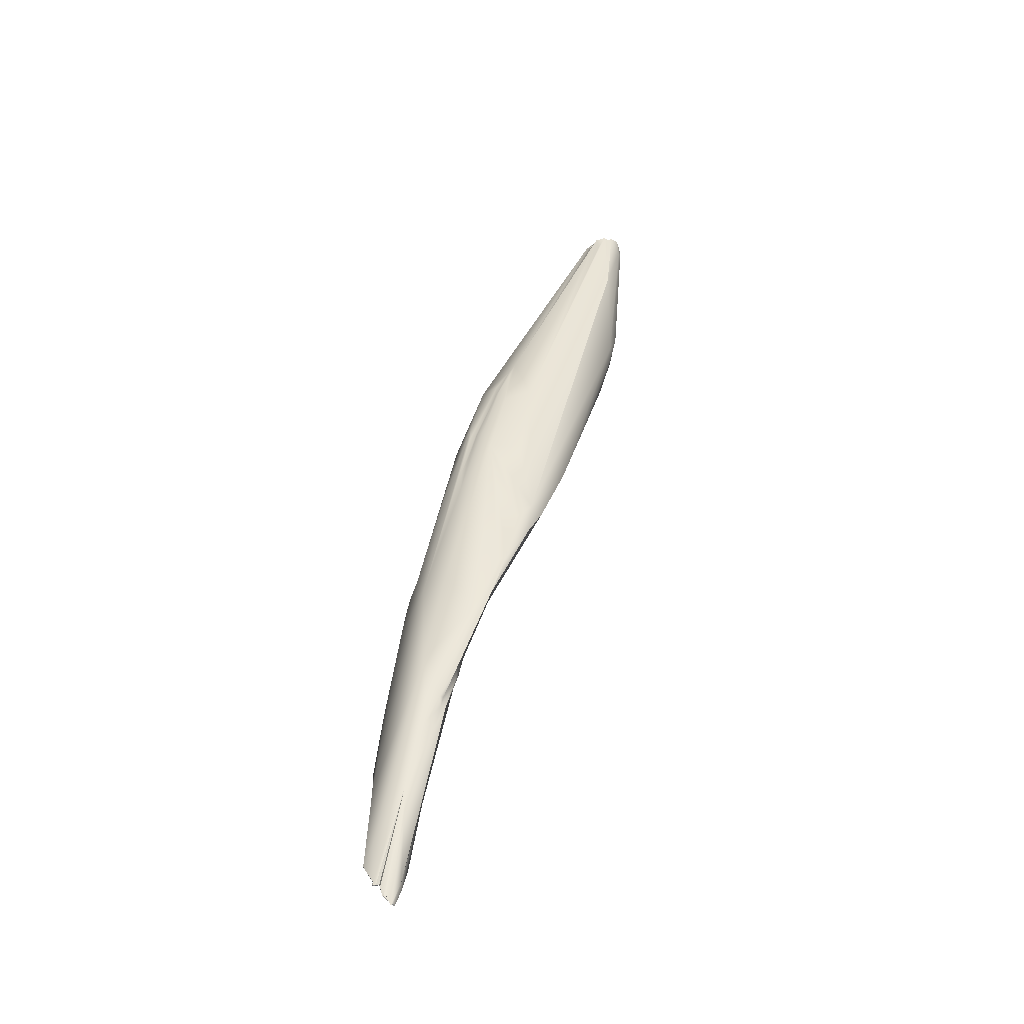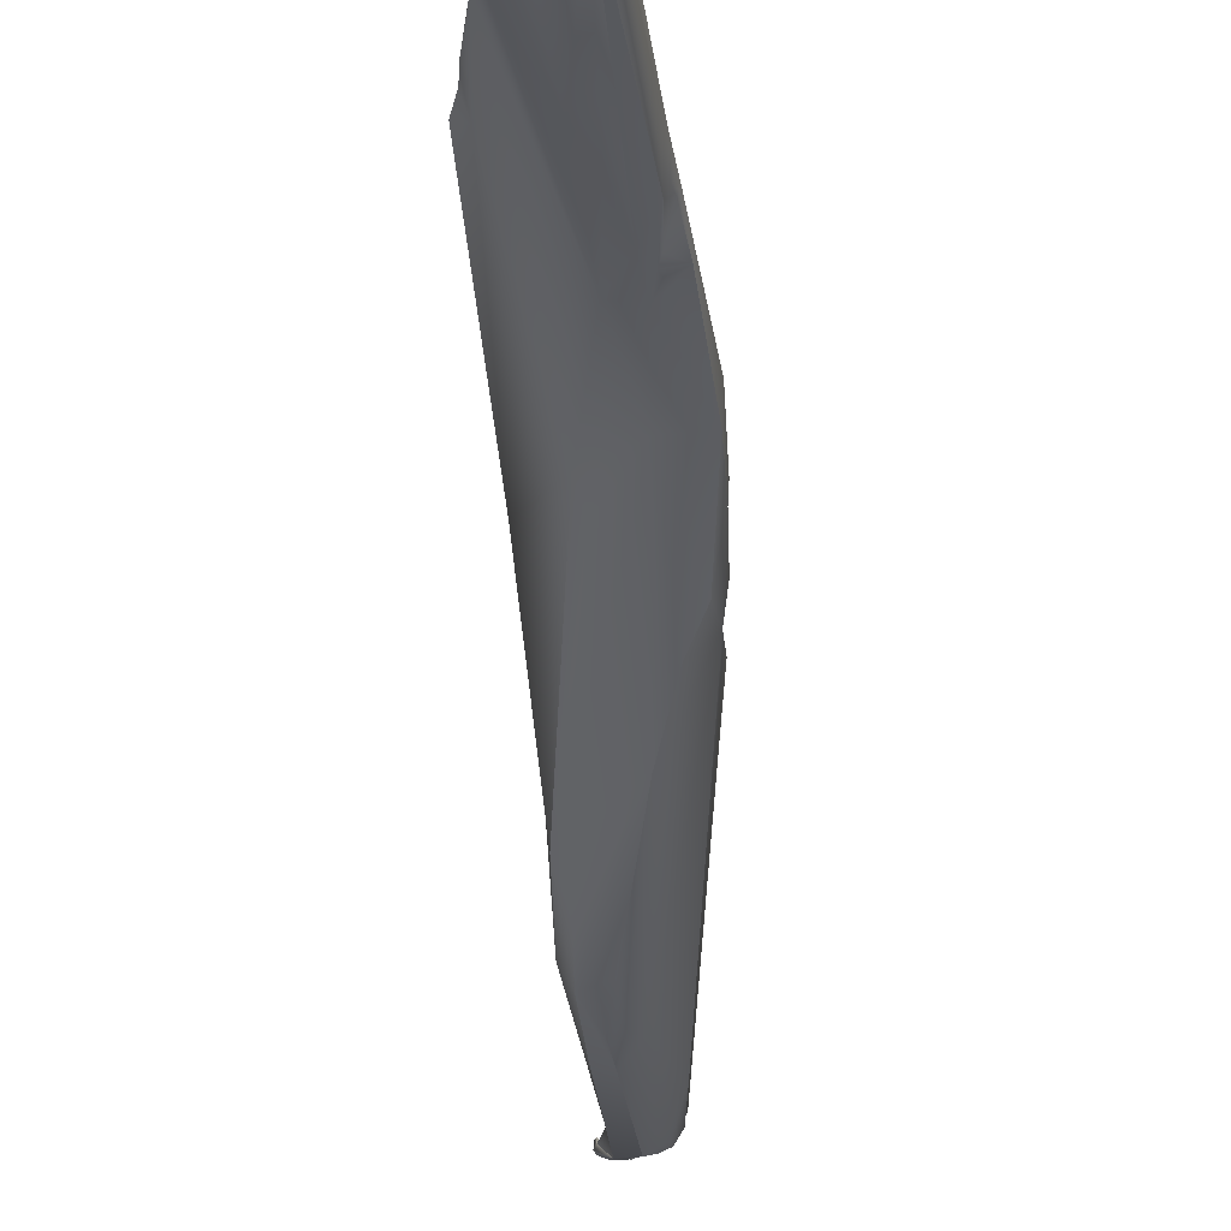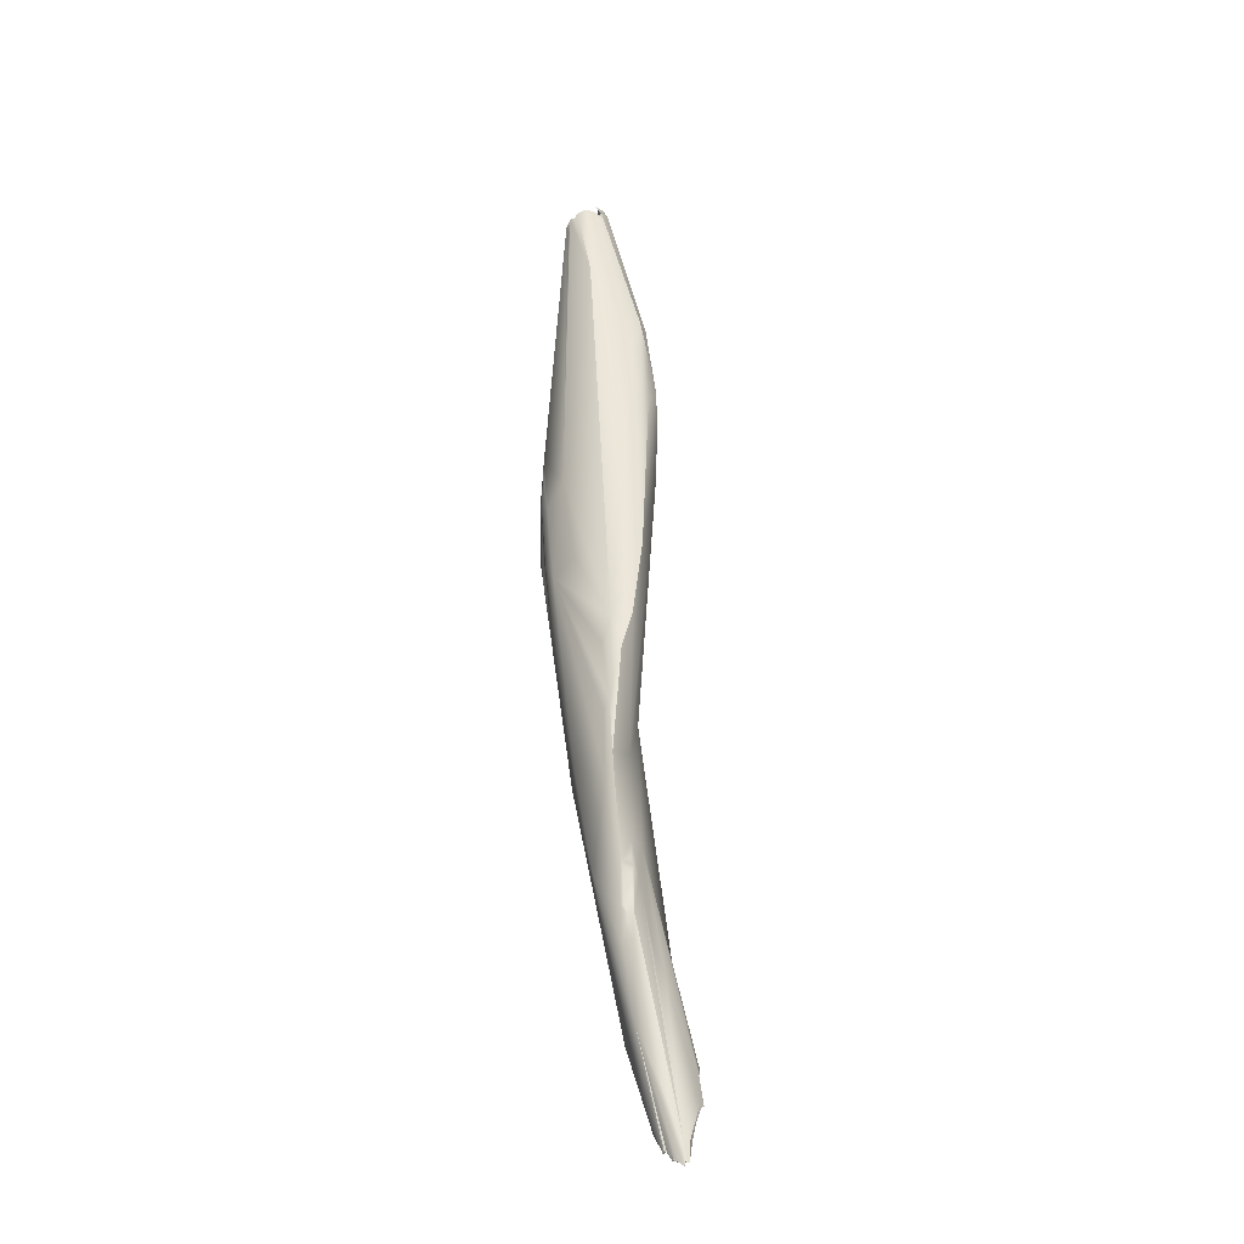
<metadata>
{"format":"obj","ext":"obj","renderer":"f3d","projection":"perspective","resolution":1024,"background":"white","views":[{"elev":-62.1,"azim":-97.6,"up":"+Z"},{"elev":-20.0,"azim":161.9,"up":"+Y"},{"elev":-54.7,"azim":-47.1,"up":"+Z"}]}
</metadata>
<code>
v 188 -72.32 1171
v 187.8 -72.09 1171
v 187.6 -71.84 1170
v 187.6 -71.86 1171
v 188 -72.94 1174
v 188.3 -73.42 1177
v 188.2 -73.17 1178
v 189.4 -73.89 1180
v 188.9 -73.88 1180
v 188.9 -73.58 1180
v 189.2 -73.7 1180
v 189 -73.6 1181
v 188.8 -73.46 1181
v 188.3 -73.97 1179
v 188.6 -73.91 1185
v 188.9 -73.83 1187
v 188.6 -73.53 1187
v 188.4 -73.42 1186
v 187.4 -72.08 1171
v 187.5 -71.76 1170
v 187.4 -71.41 1170
v 187.3 -71.4 1170
v 187.3 -71.48 1170
v 187.3 -71.39 1171
v 187.2 -73.14 1173
v 186 -72.94 1174
v 188.2 -73.46 1190
v 186.8 -70.57 1171
v 186.8 -70.9 1171
v 186.4 -70.58 1172
v 186.9 -70.29 1171
v 186.4 -69.84 1173
v 186.7 -69.68 1174
v 186.9 -68.83 1173
v 186.6 -69.16 1173
v 186.7 -68.73 1173
v 186.8 -68.77 1174
v 186.9 -68.52 1174
v 183.9 -73.78 1203
v 186.5 -68.71 1174
v 184.4 -69.43 1177
v 186.4 -72.74 1197
v 185.8 -72.61 1199
v 185.7 -72.41 1199
v 185 -71.84 1199
v 185.3 -72.56 1201
v 185 -72.24 1202
v 187 -66.95 1178
v 184.1 -68.06 1180
v 186.8 -67.47 1182
v 186.4 -68.32 1185
v 184.5 -69.87 1198
v 184.7 -72.65 1205
v 184.1 -72.14 1206
v 185.8 -67.39 1190
v 184.9 -67.56 1198
v 185.3 -67.31 1196
v 184.8 -67.15 1198
v 184.3 -66.86 1198
v 179.9 -75.9 1197
v 181.5 -71.67 1213
v 181.4 -67.03 1190
v 182.6 -68.7 1208
v 184.3 -67.11 1201
v 183.6 -67.13 1202
v 176.7 -76.51 1200
v 177.9 -72.09 1188
v 181.2 -67.59 1208
v 180.4 -67.62 1210
v 180.2 -67.97 1212
v 179.8 -69.06 1215
v 173.6 -75.87 1198
v 172.1 -77.32 1202
v 179 -67.54 1207
v 177.7 -68.19 1215
v 172 -78.4 1208
v 170.2 -78.98 1209
v 170.4 -78.49 1207
v 169.6 -79.07 1210
v 169.4 -79.55 1213
v 172.2 -78.92 1214
v 171.7 -76.5 1202
v 171 -76.7 1203
v 170.7 -76.08 1203
v 173 -74.24 1199
v 167.6 -82.46 1234
v 168.1 -78.56 1208
v 173.4 -71.38 1229
v 173.9 -70.65 1227
v 172.6 -71.5 1231
v 173.5 -69.28 1224
v 165.1 -83.07 1225
v 165.4 -84.4 1238
v 168.4 -72.9 1210
v 172 -68.92 1222
v 170.5 -69.43 1228
v 170.5 -69.73 1230
v 172.1 -70.98 1231
v 171.7 -70.54 1230
v 170.5 -70.15 1231
v 171.1 -71.81 1234
v 161.4 -83.25 1222
v 162.2 -81 1219
v 167 -79.55 1251
v 166.9 -70.69 1232
v 168 -71.81 1238
v 168.8 -73.31 1240
v 169 -69.88 1230
v 156.8 -91.45 1244
v 158.3 -85.42 1230
v 158.7 -83.99 1228
v 161.8 -75.21 1226
v 167 -75.42 1248
v 164.9 -71.85 1226
v 153.5 -99.91 1278
v 154.8 -95.35 1256
v 156.9 -96.31 1273
v 154.4 -89.33 1242
v 155.1 -86.84 1239
v 156.9 -89.12 1237
v 162.2 -76.67 1259
v 150.7 -102.5 1287
v 152.2 -100.4 1287
v 157.8 -83.42 1274
v 148.7 -102.5 1283
v 155.2 -76.63 1247
v 158.9 -78.4 1267
v 158.8 -77.98 1266
v 158.1 -78.68 1268
v 158.4 -77.88 1267
v 158.7 -73.91 1249
v 146.6 -104.5 1292
v 145.3 -104.4 1291
v 145.7 -104.8 1299
v 149.5 -86.35 1255
v 153 -77.56 1255
v 154.5 -76.53 1252
v 155.4 -78.2 1270
v 155.2 -75.47 1260
v 143.2 -104.1 1292
v 143.7 -105.5 1298
v 148.3 -90.97 1295
v 150.2 -81.22 1256
v 149.8 -79.78 1260
v 150.8 -78.71 1260
v 150.9 -78.59 1261
v 151.6 -77.54 1260
v 144.9 -87.89 1270
v 147 -89.09 1294
v 148 -84.17 1286
v 150.9 -77.58 1263
v 150.7 -79.58 1275
v 150.2 -79.42 1274
v 150.9 -79.39 1276
v 145 -87.95 1294
v 145 -90.02 1297
v 143.8 -89.97 1298
v 146.1 -83.45 1268
v 144.4 -84.01 1275
v 146.6 -81.68 1270
v 145.8 -82.36 1271
v 146.2 -81.78 1273
v 148.4 -79.43 1274
v 137.7 -104.4 1319
v 140.4 -94.49 1307
v 144.2 -84.02 1277
v 143.4 -84.91 1278
v 133.9 -106.2 1321
v 134.5 -103 1308
v 135.6 -105.9 1324
v 134.3 -105.7 1324
v 134.1 -105.6 1324
v 134.2 -105.4 1324
v 134.1 -105.6 1324
v 133.5 -105.4 1322
v 133.5 -105.6 1324
v 134.8 -105.3 1326
v 134.1 -105.6 1324
v 134.1 -105.6 1324
v 134.1 -105.3 1324
v 134.7 -104.4 1326
v 134.6 -104.4 1327
v 133.9 -105.4 1324
v 133.9 -105.4 1325
v 133.7 -105.5 1325
v 134 -105.2 1325
v 135.8 -104.7 1328
v 135.2 -105.2 1327
v 135.4 -104.8 1328
v 137.1 -102.6 1321
v 136.8 -102.6 1321
v 136.6 -104.1 1323
v 136.2 -104.1 1326
v 136.3 -104.5 1327
v 135.9 -104.4 1328
v 136 -103.4 1328
v 135.6 -104.3 1328
v 135.8 -104 1328
v 135.6 -103.6 1328
v 135.8 -103.2 1328
v 136.2 -99.93 1320
v 132.4 -105.4 1318
v 132.2 -105.6 1322
v 131.1 -105 1322
v 131.3 -104.8 1322
v 133.4 -105.5 1324
v 133.4 -105.6 1324
v 133.5 -105.3 1325
v 133.6 -105.3 1325
v 133.5 -105.4 1325
v 133.8 -105 1325
v 134 -104.7 1326
v 133.4 -105.1 1325
v 133.4 -105.3 1326
v 133 -105.2 1325
v 130.5 -103.6 1320
v 130.4 -103.7 1321
v 130.4 -103.3 1321
v 130.7 -102.9 1321
v 130.4 -102.7 1320
v 130.2 -102.2 1320
v 131.2 -100.9 1317
v 132.3 -99.25 1318
v 131.9 -100 1321
v 132.1 -99.72 1321
v 130.9 -100.6 1320
v 133 -99.17 1321
v 133 -98.82 1320
v 187.4 -71.41 1170
v 187.3 -71.4 1170
v 187.3 -71.48 1170
v 133.5 -105.6 1324
v 133.4 -105.5 1324
v 133.4 -105.6 1324
v 188 -72.32 1171
v 188 -72.32 1171
v 188 -72.32 1171
v 187.6 -71.84 1170
v 187.6 -71.84 1170
v 187.6 -71.86 1171
v 187.6 -71.86 1171
v 188 -72.94 1174
v 188.3 -73.42 1177
v 188.3 -73.42 1177
v 189.4 -73.89 1180
v 189.4 -73.89 1180
v 189.4 -73.89 1180
v 188.9 -73.88 1180
v 188.9 -73.58 1180
v 189.2 -73.7 1180
v 188.6 -73.91 1185
v 188.9 -73.83 1187
v 188.9 -73.83 1187
v 188.4 -73.42 1186
v 187.4 -72.08 1171
v 187.4 -72.08 1171
v 187.4 -72.08 1171
v 187.5 -71.76 1170
v 187.5 -71.76 1170
v 187.5 -71.76 1170
v 187.3 -71.39 1171
v 187.3 -71.39 1171
v 187.3 -71.39 1171
v 187.2 -73.14 1173
v 186 -72.94 1174
v 188.2 -73.46 1190
v 186.8 -70.57 1171
v 186.8 -70.57 1171
v 186.8 -70.9 1171
v 186.9 -70.29 1171
v 186.9 -70.29 1171
v 186.9 -70.29 1171
v 186.4 -69.84 1173
v 186.4 -69.84 1173
v 186.7 -69.68 1174
v 186.7 -69.68 1174
v 186.7 -69.68 1174
v 186.7 -69.68 1174
v 186.9 -68.83 1173
v 186.9 -68.83 1173
v 186.9 -68.83 1173
v 186.6 -69.16 1173
v 186.6 -69.16 1173
v 186.6 -69.16 1173
v 186.7 -68.73 1173
v 186.7 -68.73 1173
v 186.7 -68.73 1173
v 186.8 -68.77 1174
v 186.8 -68.77 1174
v 186.9 -68.52 1174
v 186.9 -68.52 1174
v 186.9 -68.52 1174
v 186.5 -68.71 1174
v 186.5 -68.71 1174
v 186.5 -68.71 1174
v 186.4 -72.74 1197
v 186.4 -72.74 1197
v 185.8 -72.61 1199
v 185 -71.84 1199
v 185.3 -72.56 1201
v 187 -66.95 1178
v 187 -66.95 1178
v 187 -66.95 1178
v 186.8 -67.47 1182
v 184.7 -72.65 1205
v 184.7 -72.65 1205
v 185.8 -67.39 1190
v 185.3 -67.31 1196
v 184.8 -67.15 1198
v 181.5 -71.67 1213
v 184.3 -67.11 1201
v 184.3 -67.11 1201
v 177.9 -72.09 1188
v 177.9 -72.09 1188
v 181.2 -67.59 1208
v 180.2 -67.97 1212
v 179.8 -69.06 1215
v 179.8 -69.06 1215
v 179.8 -69.06 1215
v 172.1 -77.32 1202
v 172.1 -77.32 1202
v 168.1 -78.56 1208
v 161.4 -83.25 1222
v 161.4 -83.25 1222
v 156.8 -91.45 1244
v 167 -75.42 1248
v 154.8 -95.35 1256
v 156.9 -96.31 1273
v 156.9 -89.12 1237
v 150.7 -102.5 1287
v 145.7 -104.8 1299
v 155.2 -75.47 1260
v 143.7 -105.5 1298
v 148 -84.17 1286
v 148 -84.17 1286
v 150.7 -79.58 1275
v 150.9 -79.39 1276
v 137.7 -104.4 1319
v 137.7 -104.4 1319
v 140.4 -94.49 1307
v 133.9 -106.2 1321
v 133.9 -106.2 1321
v 133.9 -106.2 1321
v 134.5 -103 1308
v 135.6 -105.9 1324
v 135.6 -105.9 1324
v 135.6 -105.9 1324
v 135.6 -105.9 1324
v 134.3 -105.7 1324
v 134.3 -105.7 1324
v 134.1 -105.6 1324
v 134.1 -105.6 1324
v 134.1 -105.6 1324
v 134.1 -105.6 1324
v 134.2 -105.4 1324
v 134.2 -105.4 1324
v 134.2 -105.4 1324
v 134.2 -105.4 1324
v 134.2 -105.4 1324
v 134.1 -105.6 1324
v 133.5 -105.4 1322
v 133.5 -105.4 1322
v 133.5 -105.4 1322
v 133.5 -105.4 1322
v 134.8 -105.3 1326
v 134.8 -105.3 1326
v 134.1 -105.6 1324
v 134.1 -105.6 1324
v 134.1 -105.6 1324
v 134.1 -105.6 1324
v 134.1 -105.6 1324
v 134.1 -105.3 1324
v 134.6 -104.4 1327
v 133.9 -105.4 1324
v 133.9 -105.4 1324
v 133.9 -105.4 1324
v 133.9 -105.4 1325
v 133.9 -105.4 1325
v 133.7 -105.5 1325
v 134 -105.2 1325
v 134 -105.2 1325
v 134 -105.2 1325
v 135.4 -104.8 1328
v 135.4 -104.8 1328
v 135.4 -104.8 1328
v 136.8 -102.6 1321
v 136.8 -102.6 1321
v 136.6 -104.1 1323
v 136.6 -104.1 1323
v 136.6 -104.1 1323
v 136.6 -104.1 1323
v 136.2 -104.1 1326
v 136.2 -104.1 1326
v 136.2 -104.1 1326
v 136.2 -104.1 1326
v 135.6 -104.3 1328
v 135.6 -104.3 1328
v 135.6 -103.6 1328
v 135.8 -103.2 1328
v 135.8 -103.2 1328
v 135.8 -103.2 1328
v 136.2 -99.93 1320
v 136.2 -99.93 1320
v 132.2 -105.6 1322
v 132.2 -105.6 1322
v 131.1 -105 1322
v 133.5 -105.3 1325
v 133.5 -105.3 1325
v 133.5 -105.3 1325
v 133.6 -105.3 1325
v 133.6 -105.3 1325
v 133.6 -105.3 1325
v 133.5 -105.4 1325
v 133.5 -105.4 1325
v 134 -104.7 1326
v 134 -104.7 1326
v 134 -104.7 1326
v 133.4 -105.1 1325
v 133.4 -105.1 1325
v 133.4 -105.1 1325
v 133.4 -105.3 1326
v 133.4 -105.3 1326
v 133.4 -105.3 1326
v 133 -105.2 1325
v 133 -105.2 1325
v 133 -105.2 1325
v 133 -105.2 1325
v 133 -105.2 1325
v 130.4 -103.7 1321
v 130.4 -103.7 1321
v 130.4 -103.3 1321
v 130.7 -102.9 1321
v 130.7 -102.9 1321
v 130.4 -102.7 1320
v 130.4 -102.7 1320
v 130.2 -102.2 1320
v 130.2 -102.2 1320
v 132.3 -99.25 1318
v 131.9 -100 1321
v 131.9 -100 1321
v 132.1 -99.72 1321
v 132.1 -99.72 1321
v 132.1 -99.72 1321
v 130.9 -100.6 1320
v 130.9 -100.6 1320
v 133 -99.17 1321
v 133 -99.17 1321
v 133 -98.82 1320
v 133 -98.82 1320
g grp1
f 1 2 5
f 20 3 19
f 255 238 4
f 256 240 235
f 2 1 241
f 236 242 25
f 5 24 7
f 7 10 6
f 5 7 6
f 243 25 242
f 11 12 8
f 14 9 245
f 246 248 250
f 13 12 11
f 12 18 8
f 244 249 248
f 250 248 249
f 10 13 11
f 13 45 12
f 12 45 18
f 9 14 243
f 14 25 243
f 7 13 10
f 13 7 45
f 14 245 60
f 15 60 245
f 247 254 251
f 251 17 16
f 254 17 251
f 17 27 16
f 18 45 17
f 17 45 27
f 14 60 26
f 257 237 26
f 257 26 258
f 21 23 22
f 24 239 259
f 24 241 239
f 241 24 2
f 230 231 229
f 26 67 258
f 258 67 29
f 5 2 24
f 264 26 237
f 67 30 29
f 14 26 264
f 15 252 81
f 269 261 260
f 262 29 28
f 29 30 28
f 30 31 267
f 270 263 268
f 271 33 51
f 31 30 32
f 273 275 272
f 35 34 276
f 279 37 33
f 36 280 282
f 285 38 281
f 283 40 286
f 287 293 290
f 291 294 288
f 24 271 51
f 33 37 51
f 266 42 253
f 252 296 39
f 37 279 292
f 289 295 48
f 81 60 15
f 67 32 30
f 252 39 81
f 283 41 40
f 313 284 277
f 41 283 67
f 274 314 278
f 51 37 50
f 67 49 41
f 51 7 24
f 299 7 52
f 7 51 52
f 52 54 299
f 39 296 43
f 39 43 46
f 45 297 27
f 298 297 44
f 44 300 298
f 45 44 297
f 44 45 300
f 300 45 47
f 45 54 47
f 47 53 300
f 40 49 301
f 50 37 302
f 41 49 40
f 304 303 62
f 55 304 62
f 50 307 51
f 307 57 51
f 26 60 66
f 46 305 39
f 49 62 301
f 54 52 61
f 47 54 53
f 52 51 57
f 56 52 57
f 52 56 64
f 55 59 308
f 59 58 308
f 57 309 56
f 309 64 56
f 59 311 58
f 39 305 104
f 310 71 104
f 67 94 49
f 94 62 49
f 53 54 61
f 71 310 63
f 55 62 59
f 65 317 311
f 74 65 59
f 52 64 63
f 65 68 317
f 310 52 63
f 312 71 63
f 65 311 59
f 67 26 72
f 86 81 39
f 86 39 104
f 306 310 104
f 62 74 59
f 74 68 65
f 69 68 74
f 315 70 318
f 69 316 68
f 75 69 74
f 316 69 75
f 316 75 319
f 73 82 72
f 72 26 73
f 26 66 76
f 66 60 81
f 76 320 265
f 85 67 72
f 85 94 67
f 83 78 87
f 322 84 83
f 76 66 81
f 76 81 80
f 320 76 77
f 321 77 78
f 78 77 87
f 87 77 79
f 80 87 79
f 77 76 80
f 79 77 80
f 80 81 92
f 82 85 72
f 82 73 78
f 82 78 83
f 83 84 82
f 82 84 85
f 84 94 85
f 95 75 74
f 81 86 92
f 92 86 93
f 117 93 86
f 75 89 319
f 75 98 89
f 89 90 319
f 319 90 88
f 90 89 98
f 90 98 101
f 88 113 319
f 74 62 95
f 75 95 91
f 75 91 99
f 95 97 91
f 75 99 98
f 87 80 102
f 92 93 117
f 104 328 86
f 103 84 322
f 322 323 103
f 103 94 84
f 71 326 104
f 94 114 62
f 101 107 90
f 90 107 88
f 107 101 106
f 97 100 91
f 91 100 99
f 97 95 96
f 108 96 95
f 98 106 101
f 98 99 106
f 106 99 100
f 104 124 328
f 80 92 102
f 112 94 103
f 326 121 104
f 107 113 88
f 114 105 95
f 121 113 106
f 106 113 107
f 114 95 62
f 95 105 108
f 96 108 97
f 100 97 106
f 97 108 106
f 109 92 116
f 92 117 116
f 120 92 109
f 110 324 329
f 110 143 111
f 92 120 102
f 323 110 103
f 111 103 110
f 103 111 143
f 94 112 114
f 108 105 106
f 122 116 115
f 115 117 330
f 330 117 123
f 117 115 116
f 327 118 325
f 118 327 140
f 328 124 123
f 118 329 325
f 119 110 118
f 110 329 118
f 119 143 110
f 104 121 124
f 112 103 143
f 139 106 105
f 121 106 139
f 169 118 140
f 123 124 164
f 143 119 118
f 121 127 124
f 139 138 121
f 131 105 114
f 132 122 141
f 122 125 116
f 327 133 140
f 327 125 133
f 122 132 125
f 330 123 134
f 164 124 142
f 112 126 114
f 121 138 130
f 130 128 121
f 127 121 128
f 127 130 129
f 127 129 124
f 128 130 127
f 129 130 138
f 124 129 138
f 105 131 139
f 125 132 133
f 133 132 333
f 331 141 122
f 123 164 134
f 135 143 118
f 143 126 112
f 126 145 136
f 146 137 136
f 126 137 114
f 126 136 137
f 114 151 131
f 151 139 131
f 141 331 170
f 133 333 140
f 142 149 165
f 135 148 143
f 124 150 149
f 143 144 126
f 126 144 145
f 137 147 114
f 145 146 136
f 146 147 137
f 147 151 114
f 162 147 146
f 152 154 332
f 139 153 336
f 124 138 150
f 337 150 138
f 139 337 138
f 170 168 141
f 345 134 164
f 142 165 164
f 135 118 148
f 142 124 149
f 150 155 149
f 143 158 144
f 161 144 158
f 143 148 158
f 144 161 160
f 145 160 146
f 160 145 144
f 146 160 162
f 147 162 151
f 162 163 151
f 151 163 139
f 153 163 334
f 163 155 334
f 155 163 228
f 139 163 153
f 334 336 153
f 152 335 154
f 140 333 341
f 344 148 118
f 156 157 165
f 165 157 228
f 155 157 156
f 155 228 157
f 149 156 165
f 167 159 158
f 159 161 158
f 158 148 167
f 162 160 166
f 166 161 159
f 161 166 160
f 159 167 166
f 155 156 149
f 162 166 163
f 140 202 169
f 140 341 202
f 345 164 193
f 190 192 338
f 339 388 392
f 338 340 190
f 190 340 201
f 163 166 167
f 448 163 167
f 172 168 170
f 175 342 351
f 203 343 361
f 362 389 191
f 219 363 386
f 390 364 393
f 170 171 172
f 172 171 174
f 360 349 173
f 179 355 350
f 370 171 170
f 356 180 394
f 364 352 357
f 178 172 174
f 358 371 372
f 360 173 367
f 173 183 367
f 359 353 374
f 357 393 364
f 176 206 207
f 395 194 346
f 188 177 347
f 180 186 394
f 188 189 177
f 214 347 177
f 421 365 212
f 181 394 186
f 383 415 366
f 172 178 215
f 371 380 372
f 370 170 381
f 375 184 368
f 382 348 422
f 211 181 186
f 416 181 211
f 181 416 182
f 354 424 208
f 185 215 178
f 407 374 353
f 408 209 376
f 209 377 376
f 369 378 379
f 378 410 379
f 425 379 410
f 347 194 187
f 194 195 187
f 188 347 187
f 188 187 189
f 384 187 197
f 187 195 197
f 396 373 385
f 385 373 417
f 387 391 190
f 201 387 190
f 386 402 219
f 395 196 194
f 195 194 196
f 395 200 196
f 197 195 198
f 196 198 195
f 397 198 199
f 181 399 394
f 199 198 400
f 400 198 196
f 396 398 373
f 181 182 399
f 373 398 401
f 202 216 169
f 216 202 204
f 202 341 404
f 405 363 205
f 202 404 204
f 219 217 205
f 205 406 405
f 205 217 406
f 148 344 221
f 205 363 219
f 232 234 233
f 426 210 213
f 408 418 209
f 427 411 413
f 412 419 414
f 423 211 186
f 211 423 416
f 428 420 409
f 226 167 148
f 219 402 224
f 227 224 402
f 446 403 228
f 228 403 165
f 216 220 344
f 220 221 344
f 221 222 148
f 222 226 148
f 429 216 204
f 216 218 220
f 432 431 430
f 218 216 429
f 431 432 434
f 436 435 433
f 222 221 226
f 437 219 444
f 167 445 223
f 445 439 223
f 440 225 438
f 219 224 444
f 441 448 167
f 441 167 223
f 224 227 442
f 449 443 447

</code>
